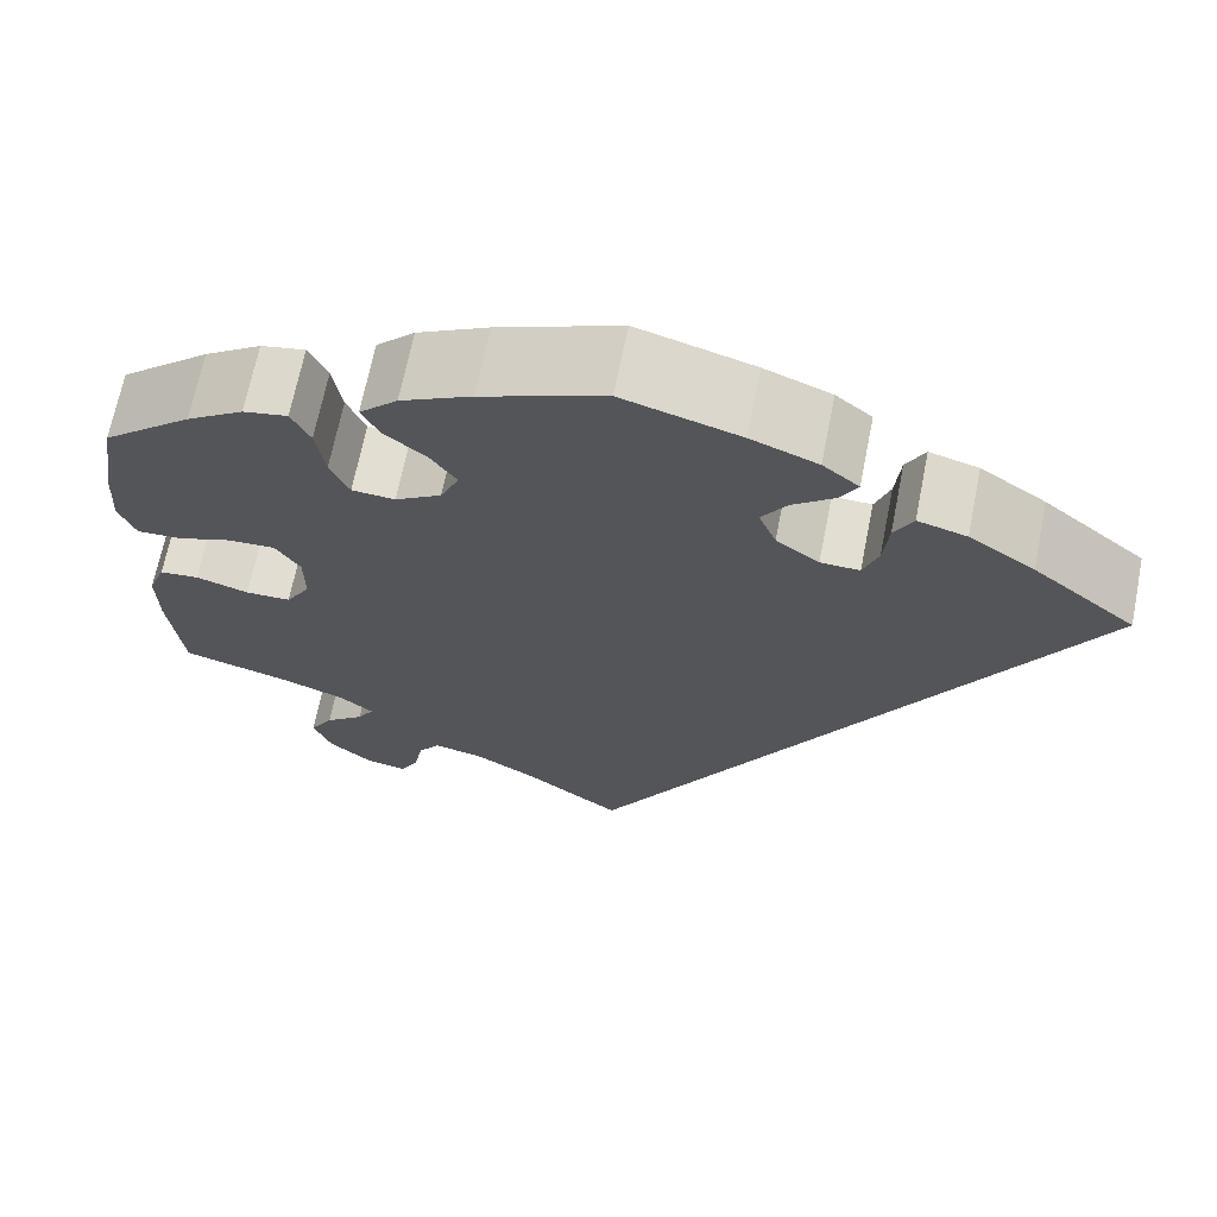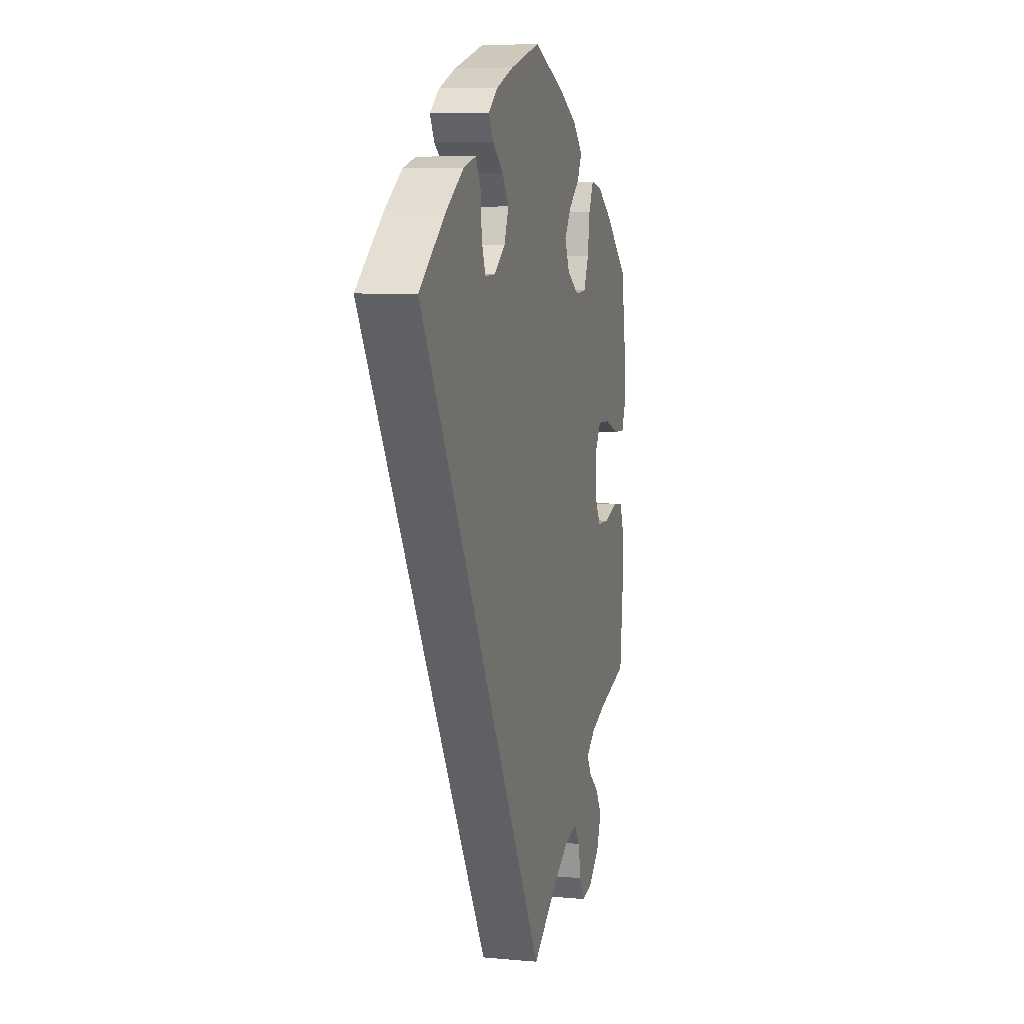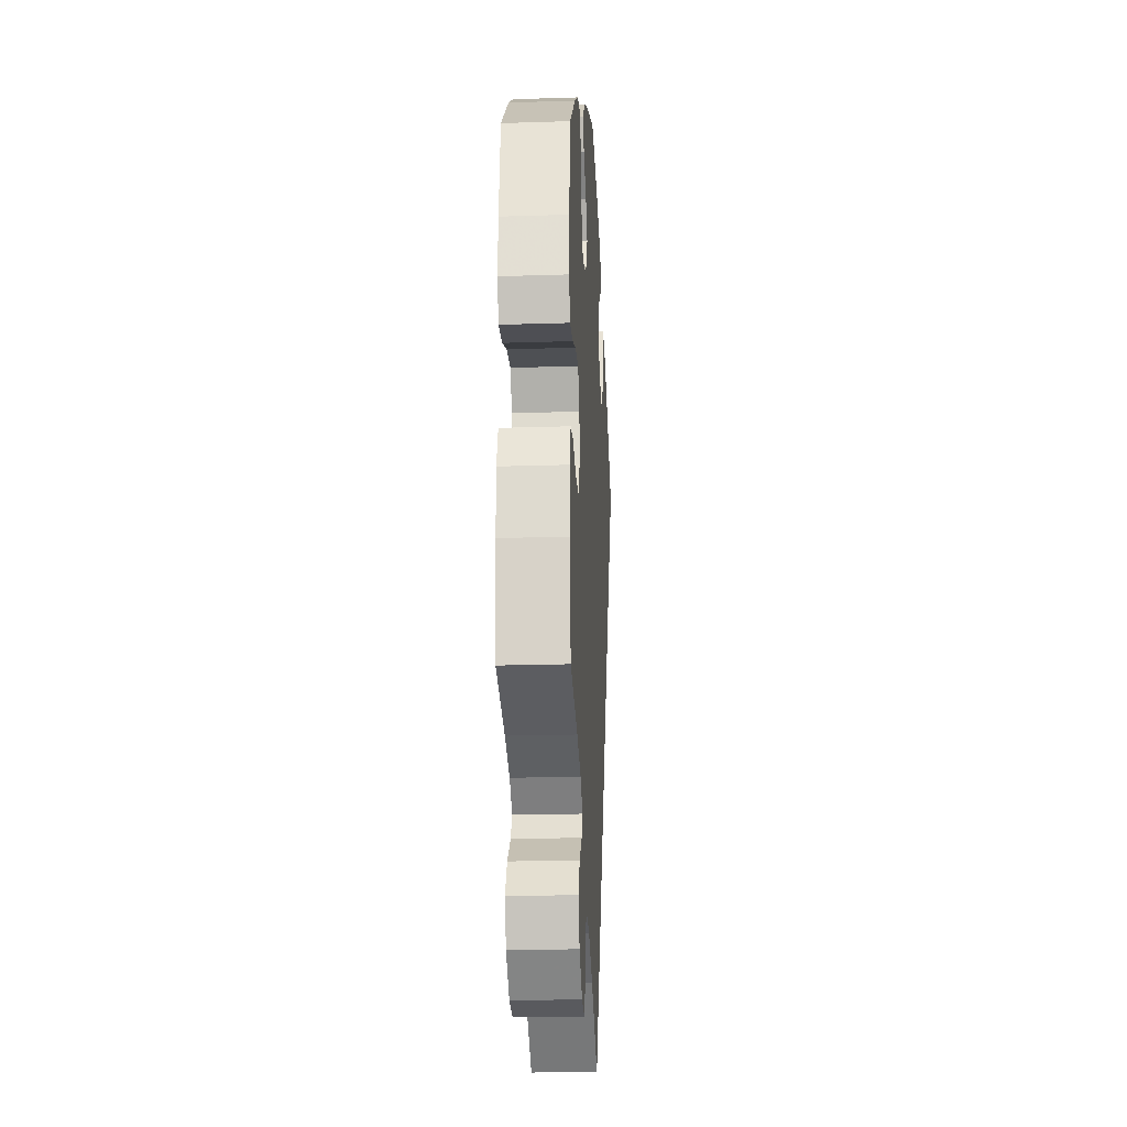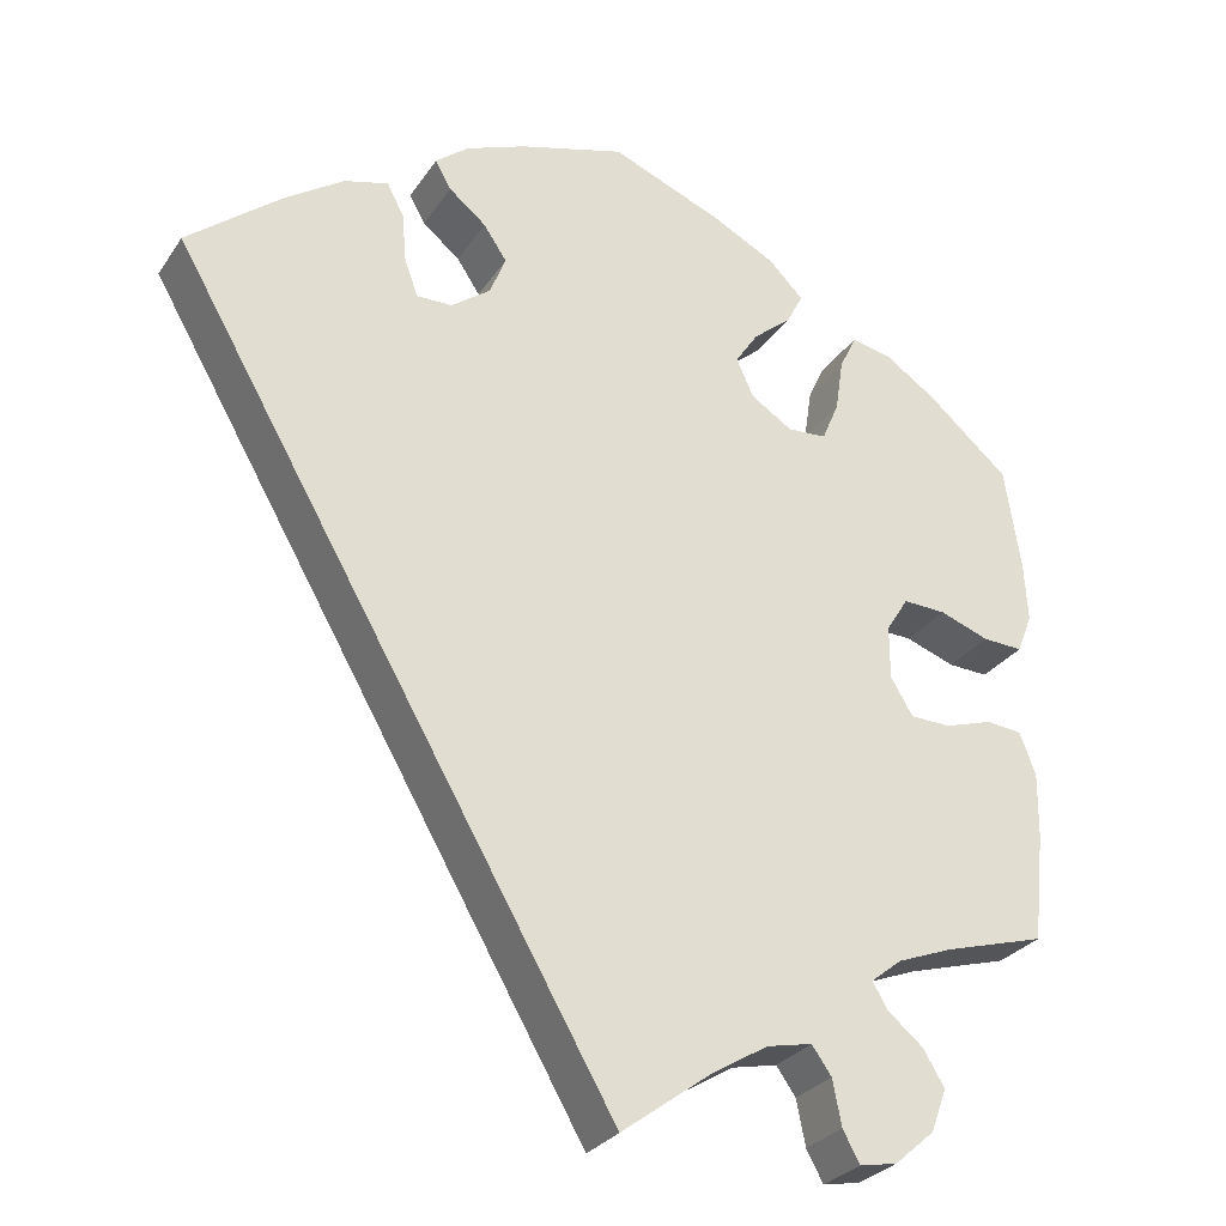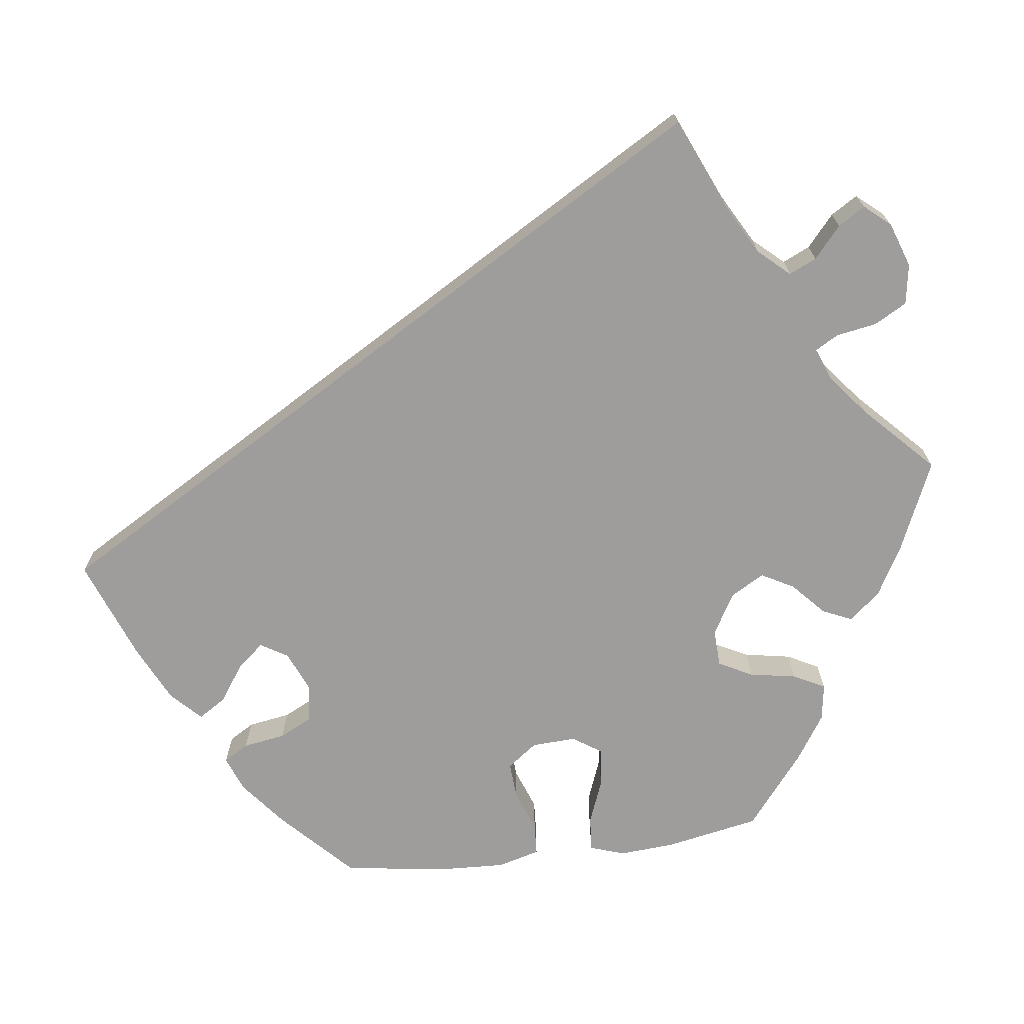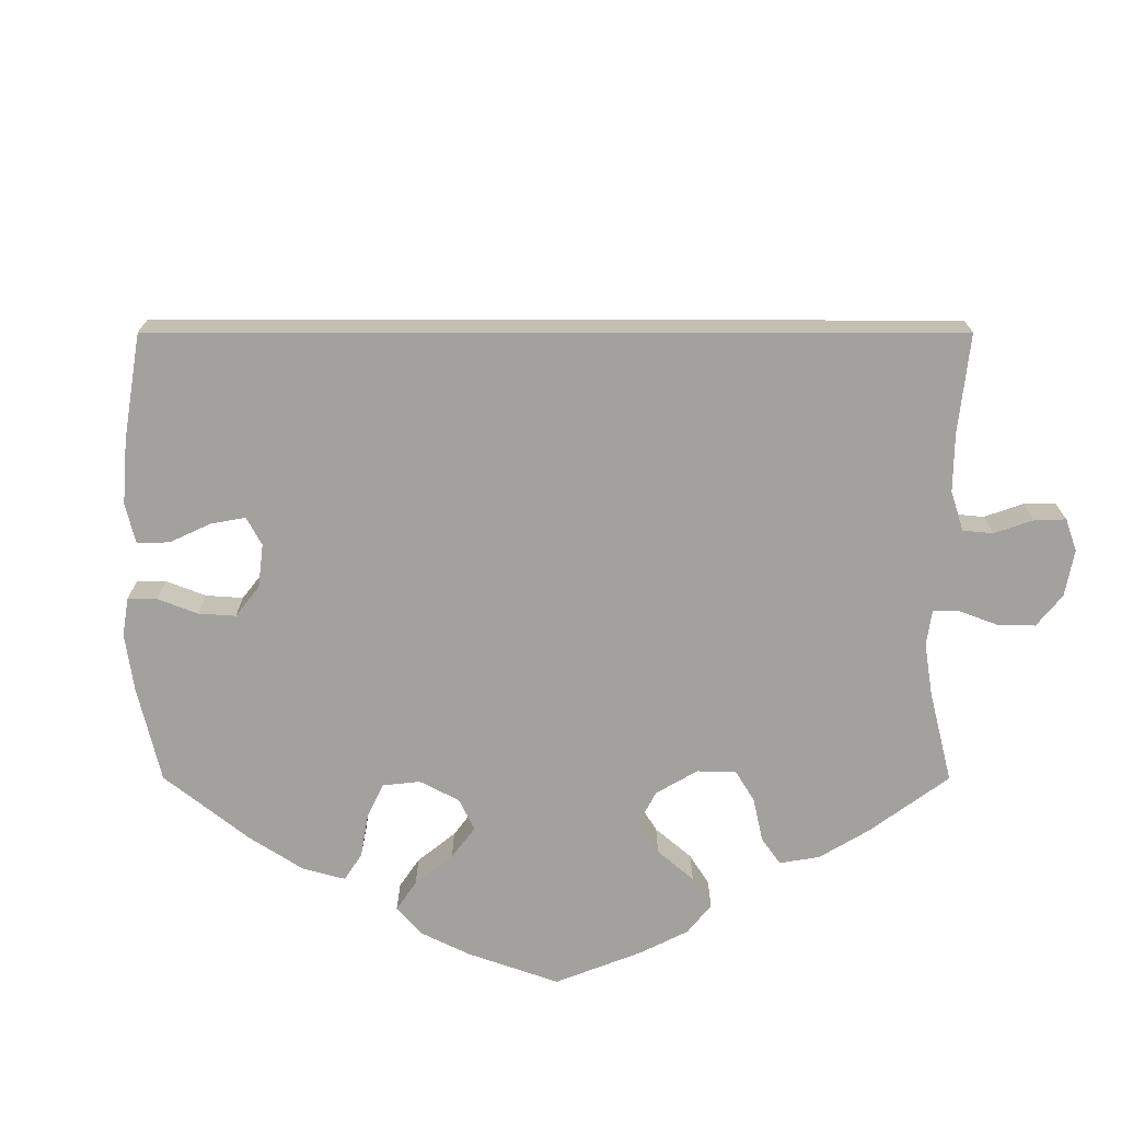
<metadata>
{"format":"obj","ext":"obj","renderer":"f3d","projection":"perspective","resolution":1024,"background":"white","views":[{"elev":67.9,"azim":11.3,"up":"+Z"},{"elev":7.1,"azim":104.8,"up":"+Z"},{"elev":-21.0,"azim":-86.7,"up":"+Z"},{"elev":-28.6,"azim":152.7,"up":"+Z"},{"elev":-70.6,"azim":157.5,"up":"+Y"},{"elev":-72.1,"azim":120.0,"up":"+Y"}]}
</metadata>
<code>
v -0.514 0.07 -0.167
v -0.515 0.07 -0.094
v -0.497 0.07 -0.046
v -0.457 0.07 -0.042
v -0.403 0.07 -0.059
v -0.357 0.07 -0.058
v -0.332 0.07 -0.016
v -0.332 0.07 0.044
v -0.357 0.07 0.084
v -0.405 0.07 0.082
v -0.461 0.07 0.062
v -0.506 0.07 0.06
v -0.523 0.07 0.104
v -0.519 0.07 0.172
v -0.501 0.07 0.288
v -0.409 0.07 0.367
v -0.351 0.07 0.406
v -0.306 0.07 0.415
v -0.287 0.07 0.375
v -0.278 0.07 0.315
v -0.259 0.07 0.27
v -0.215 0.07 0.267
v -0.168 0.07 0.297
v -0.149 0.07 0.34
v -0.175 0.07 0.379
v -0.218 0.07 0.415
v -0.236 0.07 0.451
v -0.197 0.07 0.49
v -0.125 0.07 0.527
v 0 0.07 0.577
v 0.119 0.07 0.542
v 0.187 0.07 0.515
v 0.224 0.07 0.485
v 0.206 0.07 0.453
v 0.164 0.07 0.419
v 0.138 0.07 0.38
v 0.156 0.07 0.335
v 0.2 0.07 0.302
v 0.24 0.07 0.301
v 0.255 0.07 0.343
v 0.26 0.07 0.399
v 0.279 0.07 0.435
v 0.329 0.07 0.421
v 0.396 0.07 0.375
v 0.501 0.07 0.289
v 0 0.07 -0.578
v -0.101 0.07 -0.503
v -0.164 0.07 -0.465
v -0.215 0.07 -0.454
v -0.237 0.07 -0.485
v -0.247 0.07 -0.536
v -0.266 0.07 -0.571
v -0.308 0.07 -0.563
v -0.353 0.07 -0.524
v -0.371 0.07 -0.476
v -0.347 0.07 -0.436
v -0.307 0.07 -0.403
v -0.29 0.07 -0.374
v -0.325 0.07 -0.346
v -0.387 0.07 -0.322
v -0.501 0.07 -0.289
v -0.514 0 -0.167
v -0.515 0 -0.094
v -0.497 0 -0.046
v -0.457 0 -0.042
v -0.403 0 -0.059
v -0.357 0 -0.058
v -0.332 0 -0.016
v -0.332 0 0.044
v -0.357 0 0.084
v -0.405 0 0.082
v -0.461 0 0.062
v -0.506 0 0.06
v -0.523 0 0.104
v -0.519 0 0.172
v -0.501 0 0.288
v -0.409 0 0.367
v -0.351 0 0.406
v -0.306 0 0.415
v -0.287 0 0.375
v -0.278 0 0.315
v -0.259 0 0.27
v -0.215 0 0.267
v -0.168 0 0.297
v -0.149 0 0.34
v -0.175 0 0.379
v -0.218 0 0.415
v -0.236 0 0.451
v -0.197 0 0.49
v -0.125 0 0.527
v 0 0 0.577
v 0.119 0 0.542
v 0.187 0 0.515
v 0.224 0 0.485
v 0.206 0 0.453
v 0.164 0 0.419
v 0.138 0 0.38
v 0.156 0 0.335
v 0.2 0 0.302
v 0.24 0 0.301
v 0.255 0 0.343
v 0.26 0 0.399
v 0.279 0 0.435
v 0.329 0 0.421
v 0.396 0 0.375
v 0.501 0 0.289
v 0 0 -0.578
v -0.101 0 -0.503
v -0.164 0 -0.465
v -0.215 0 -0.454
v -0.237 0 -0.485
v -0.247 0 -0.536
v -0.266 0 -0.571
v -0.308 0 -0.563
v -0.353 0 -0.524
v -0.371 0 -0.476
v -0.347 0 -0.436
v -0.307 0 -0.403
v -0.29 0 -0.374
v -0.325 0 -0.346
v -0.387 0 -0.322
v -0.501 0 -0.289
f 60 61 1 2
f 59 60 2 3
f 58 59 3 4
f 54 55 56 57
f 54 57 58
f 53 54 58
f 50 51 52 53
f 49 50 53 58
f 48 49 58 4
f 44 45 46 47
f 40 41 42 43
f 39 40 43 44
f 32 33 34 35
f 32 35 36
f 31 32 36
f 30 31 36
f 29 30 36 37
f 25 26 27 28
f 24 25 28 29
f 17 18 19 20
f 17 20 21
f 16 17 21
f 15 16 21
f 14 15 21
f 13 14 21 22
f 10 11 12 13
f 9 10 13 22
f 47 48 4 5
f 39 44 47
f 38 39 47
f 24 29 37 38
f 23 24 38 47
f 8 9 22 23
f 7 8 23 47
f 6 7 47
f 5 6 47
f 63 62 122 121
f 64 63 121 120
f 65 64 120 119
f 118 117 116 115
f 119 118 115
f 119 115 114
f 114 113 112 111
f 119 114 111 110
f 65 119 110 109
f 108 107 106 105
f 104 103 102 101
f 105 104 101 100
f 96 95 94 93
f 97 96 93
f 97 93 92
f 97 92 91
f 98 97 91 90
f 89 88 87 86
f 90 89 86 85
f 81 80 79 78
f 82 81 78
f 82 78 77
f 82 77 76
f 82 76 75
f 83 82 75 74
f 74 73 72 71
f 83 74 71 70
f 66 65 109 108
f 108 105 100
f 108 100 99
f 99 98 90 85
f 108 99 85 84
f 84 83 70 69
f 108 84 69 68
f 108 68 67
f 108 67 66
f 1 62 63 2
f 2 63 64 3
f 3 64 65 4
f 4 65 66 5
f 5 66 67 6
f 6 67 68 7
f 7 68 69 8
f 8 69 70 9
f 9 70 71 10
f 10 71 72 11
f 11 72 73 12
f 12 73 74 13
f 13 74 75 14
f 14 75 76 15
f 15 76 77 16
f 16 77 78 17
f 17 78 79 18
f 18 79 80 19
f 19 80 81 20
f 20 81 82 21
f 21 82 83 22
f 22 83 84 23
f 23 84 85 24
f 24 85 86 25
f 25 86 87 26
f 26 87 88 27
f 27 88 89 28
f 28 89 90 29
f 29 90 91 30
f 30 91 92 31
f 31 92 93 32
f 32 93 94 33
f 33 94 95 34
f 34 95 96 35
f 35 96 97 36
f 36 97 98 37
f 37 98 99 38
f 38 99 100 39
f 39 100 101 40
f 40 101 102 41
f 41 102 103 42
f 42 103 104 43
f 43 104 105 44
f 44 105 106 45
f 45 106 107 46
f 46 107 108 47
f 47 108 109 48
f 48 109 110 49
f 49 110 111 50
f 50 111 112 51
f 51 112 113 52
f 52 113 114 53
f 53 114 115 54
f 54 115 116 55
f 55 116 117 56
f 56 117 118 57
f 57 118 119 58
f 58 119 120 59
f 59 120 121 60
f 60 121 122 61
f 61 122 62 1

</code>
